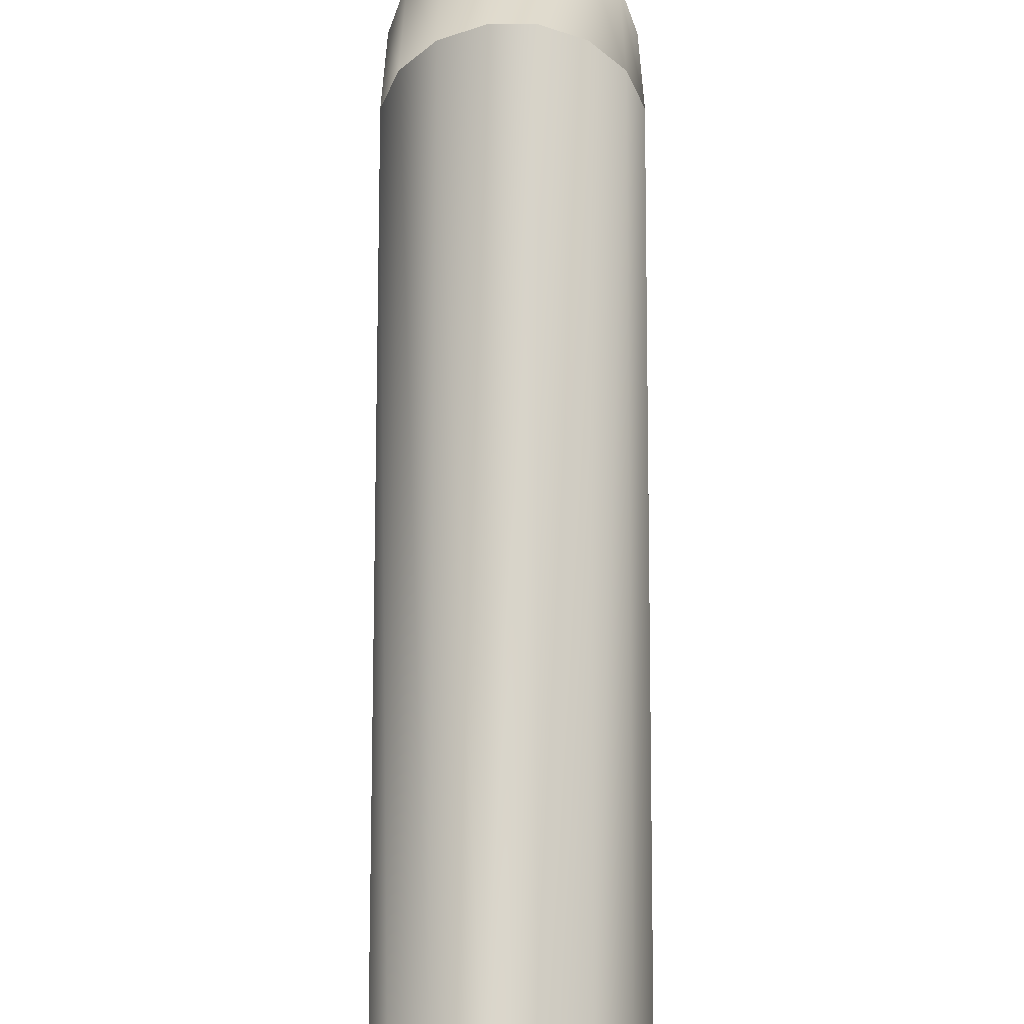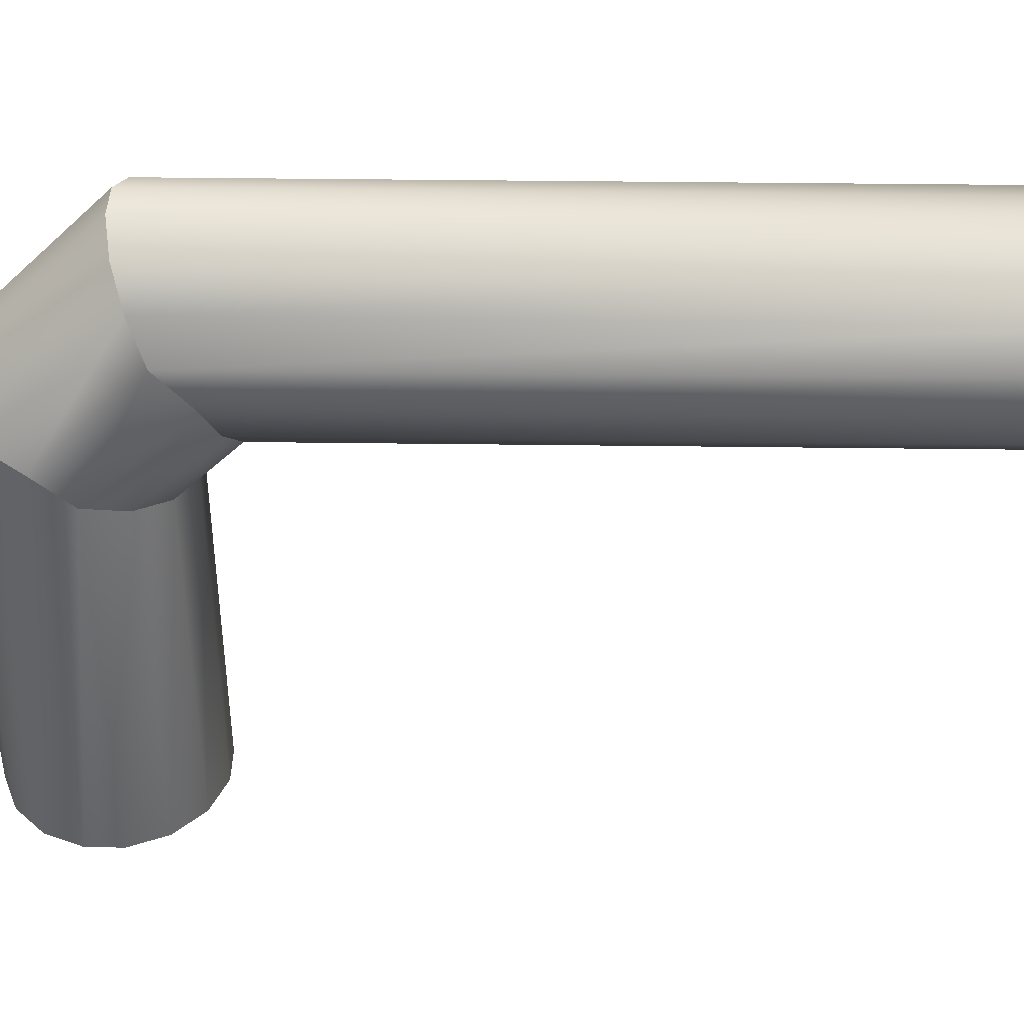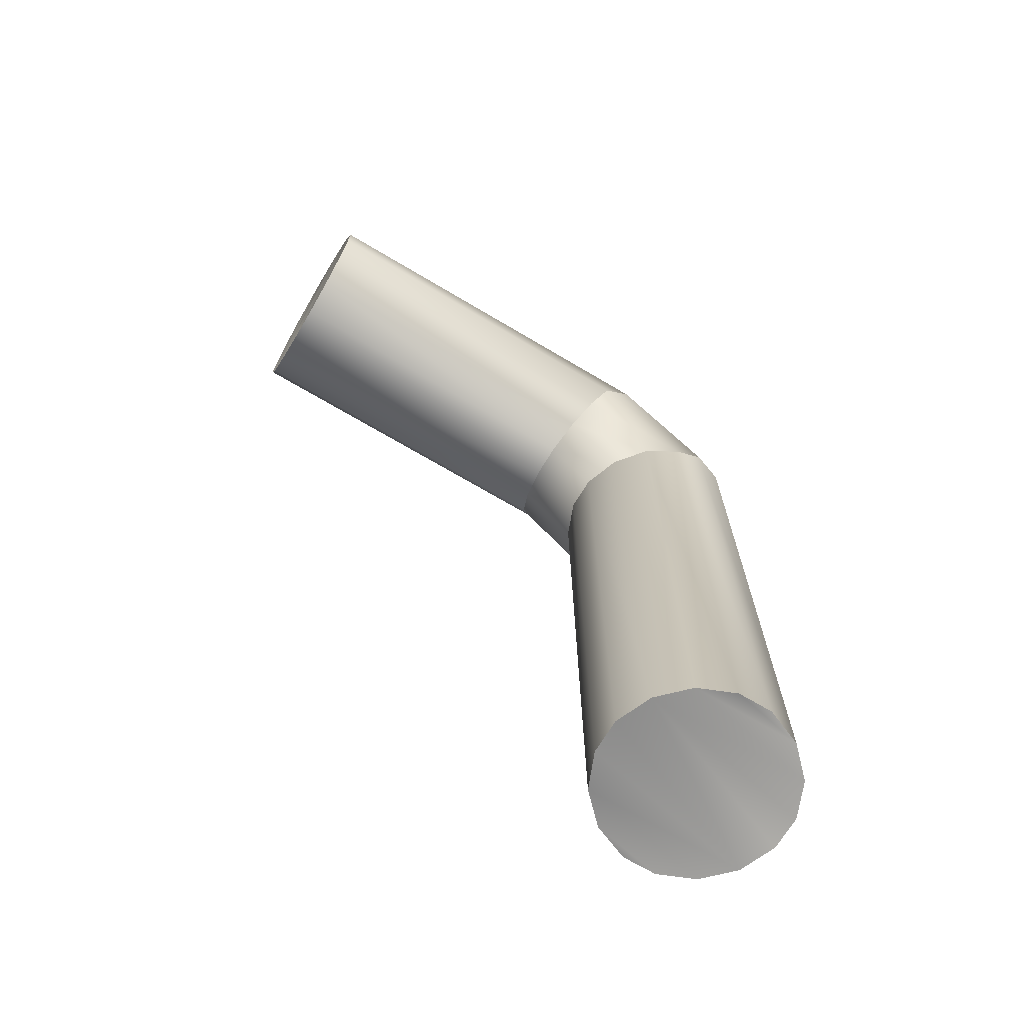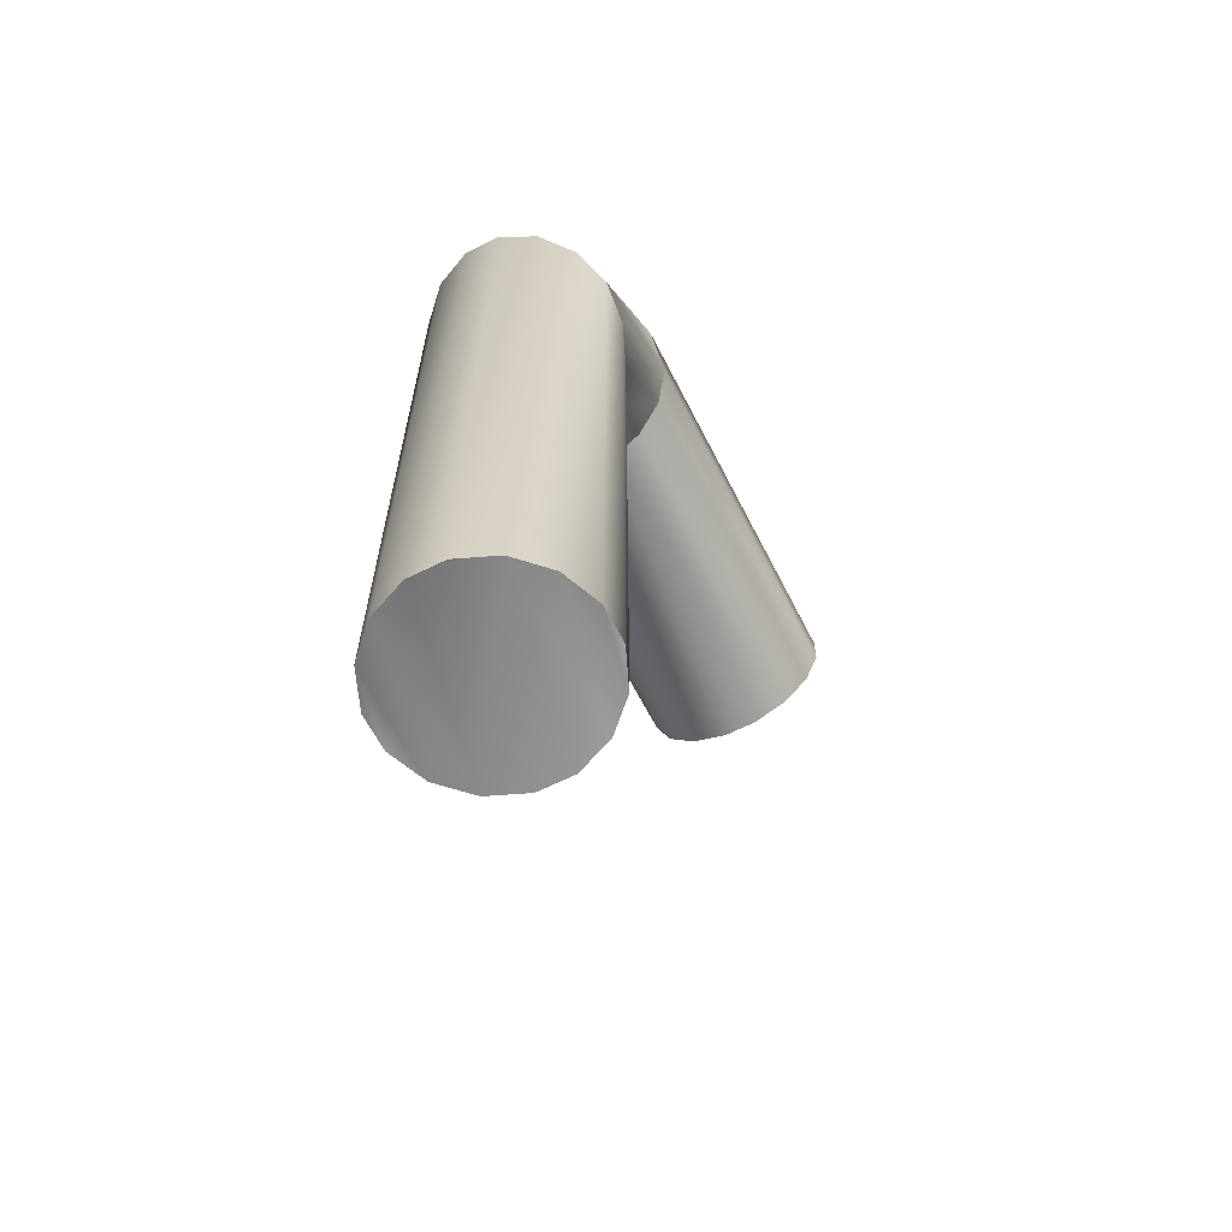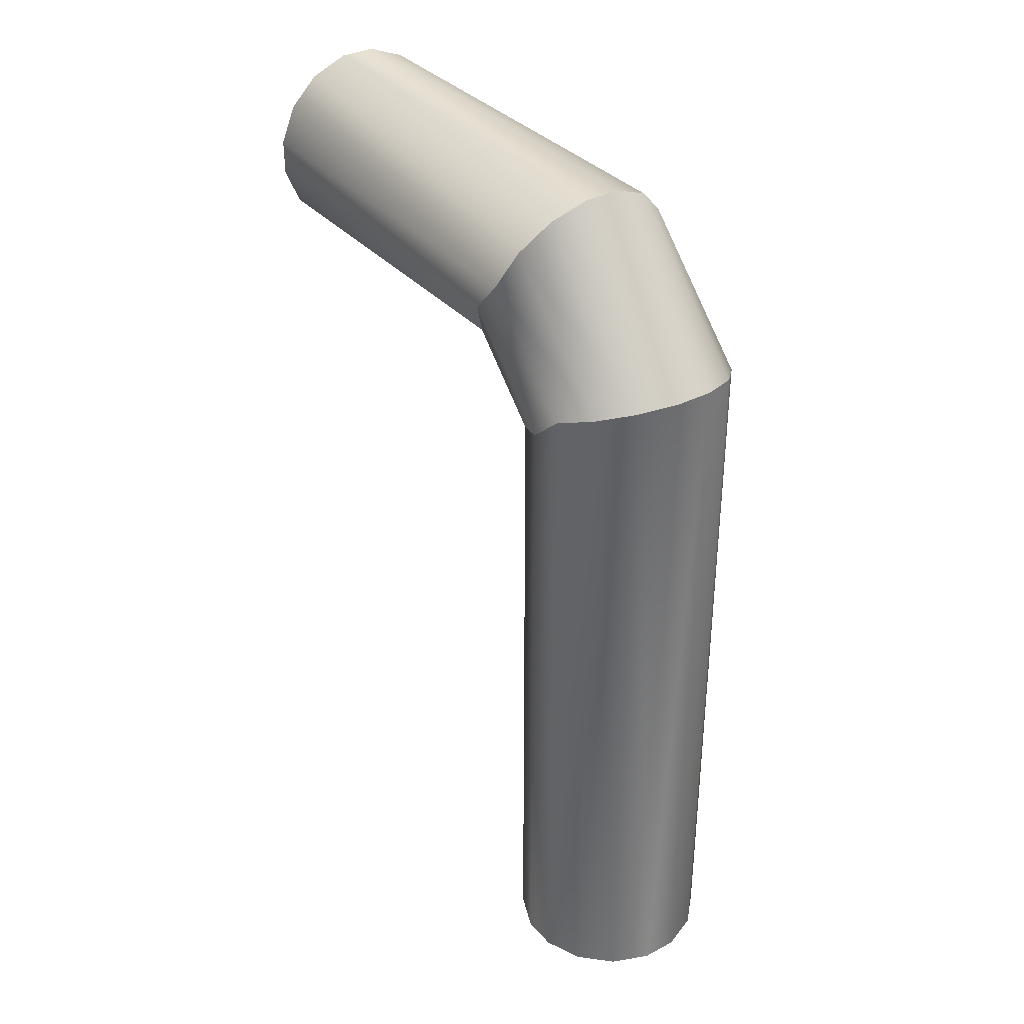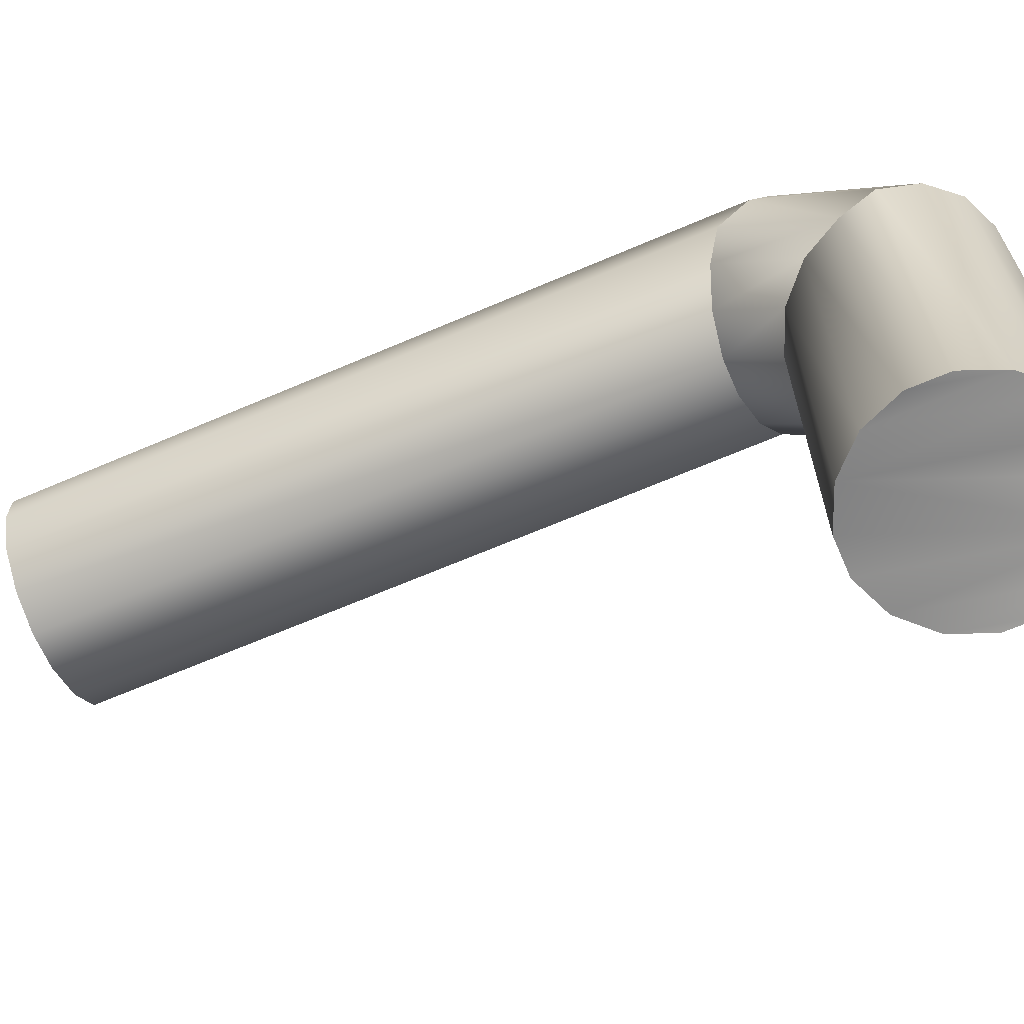
<metadata>
{"format":"obj","ext":"obj","renderer":"f3d","projection":"perspective","resolution":1024,"background":"white","views":[{"elev":78.2,"azim":-179.9,"up":"+Y"},{"elev":40.4,"azim":90.9,"up":"+Y"},{"elev":-69.3,"azim":59.2,"up":"+Z"},{"elev":-62.9,"azim":-153.1,"up":"+Z"},{"elev":34.7,"azim":145.1,"up":"+Z"},{"elev":-66.0,"azim":-66.6,"up":"+Y"}]}
</metadata>
<code>
o Solid1.003
v 0 -0 0.409
v 0.007778 -0 0.4278
v 0 0.208 0.409
v 0.007778 0.2158 0.4278
v 0.007778 0.2778 0.3658
v 0.007778 0.2778 0
v 0 0.259 0.358
v 0 0.259 0
v 0 -0 0.391
v 0 0.192 0.391
v 0 0.241 0.342
v 0 0.241 0
v 0.007778 0.2222 0
v 0.02222 0.2078 0
v 0.02222 0.2922 0
v 0.041 0.2 0
v 0.059 0.2 0
v 0.07778 0.2078 0
v 0.041 0.3 0
v 0.059 0.3 0
v 0.07778 0.2922 0
v 0.09222 0.2222 0
v 0.09222 0.2778 0
v 0.1 0.241 0
v 0.1 0.259 0
v 0.007778 0.2222 0.3342
v 0.007778 -0 0.3722
v 0.007778 0.1842 0.3722
v 0.041 0.175 0.35
v 0.02222 0.1782 0.3578
v 0.041 0.2 0.325
v 0.02222 0.2078 0.3282
v 0.041 -0 0.35
v 0.02222 -0 0.3578
v 0.059 -0 0.35
v 0.059 0.175 0.35
v 0.059 0.2 0.325
v 0.07778 0.2078 0.3282
v 0.07778 0.1782 0.3578
v 0.07778 -0 0.3578
v 0.09222 -0 0.3722
v 0.09222 0.1842 0.3722
v 0.09222 0.2222 0.3342
v 0.02222 0.2922 0.3718
v 0.041 0.3 0.375
v 0.041 0.225 0.45
v 0.02222 0.2218 0.4422
v 0.02222 -0 0.4422
v 0.041 -0 0.45
v 0.1 0.241 0.342
v 0.1 0.192 0.391
v 0.1 -0 0.391
v 0.1 -0 0.409
v 0.1 0.208 0.409
v 0.1 0.259 0.358
v 0.09222 0.2158 0.4278
v 0.09222 -0 0.4278
v 0.09222 0.2778 0.3658
v 0.07778 -0 0.4422
v 0.07778 0.2218 0.4422
v 0.07778 0.2922 0.3718
v 0.059 -0 0.45
v 0.059 0.225 0.45
v 0.059 0.3 0.375
f 1 2 3
f 3 2 4
f 5 6 7
f 7 6 8
f 5 7 4
f 4 7 3
f 9 1 10
f 10 1 3
f 10 3 7
f 10 7 11
f 11 7 8
f 11 8 12
f 12 8 13
f 13 8 6
f 13 6 14
f 14 6 15
f 14 15 16
f 16 15 17
f 17 15 18
f 18 15 19
f 18 19 20
f 20 21 18
f 18 21 22
f 22 21 23
f 22 23 24
f 24 23 25
f 11 12 26
f 26 12 13
f 27 9 28
f 28 9 10
f 28 10 26
f 26 10 11
f 29 30 31
f 31 30 32
f 16 31 14
f 14 31 32
f 33 34 29
f 29 34 30
f 33 29 35
f 35 29 36
f 31 37 29
f 29 37 36
f 31 16 37
f 37 16 17
f 17 18 37
f 37 18 38
f 37 38 36
f 36 38 39
f 35 36 40
f 40 36 39
f 40 39 41
f 41 39 42
f 38 43 39
f 39 43 42
f 18 22 38
f 38 22 43
f 15 44 19
f 19 44 45
f 46 45 47
f 47 45 44
f 48 49 47
f 47 49 46
f 2 48 4
f 4 48 47
f 4 47 5
f 5 47 44
f 6 5 15
f 15 5 44
f 22 24 43
f 43 24 50
f 51 42 50
f 50 42 43
f 51 52 42
f 42 52 41
f 52 51 53
f 53 51 54
f 54 51 55
f 55 51 50
f 55 50 25
f 25 50 24
f 56 57 54
f 54 57 53
f 55 58 54
f 54 58 56
f 25 23 55
f 55 23 58
f 57 56 59
f 59 56 60
f 58 61 56
f 56 61 60
f 23 21 58
f 58 21 61
f 59 60 62
f 62 60 63
f 63 60 64
f 64 60 61
f 21 20 61
f 61 20 64
f 46 49 63
f 63 49 62
f 46 63 45
f 45 63 64
f 19 45 20
f 20 45 64
f 28 30 27
f 27 30 34
f 26 13 32
f 32 13 14
f 26 32 28
f 28 32 30
f 1 9 2
f 2 9 27
f 2 27 48
f 48 27 34
f 48 34 49
f 49 34 62
f 62 34 59
f 59 34 33
f 59 33 35
f 35 40 59
f 59 40 57
f 57 40 41
f 57 41 53
f 53 41 52

</code>
